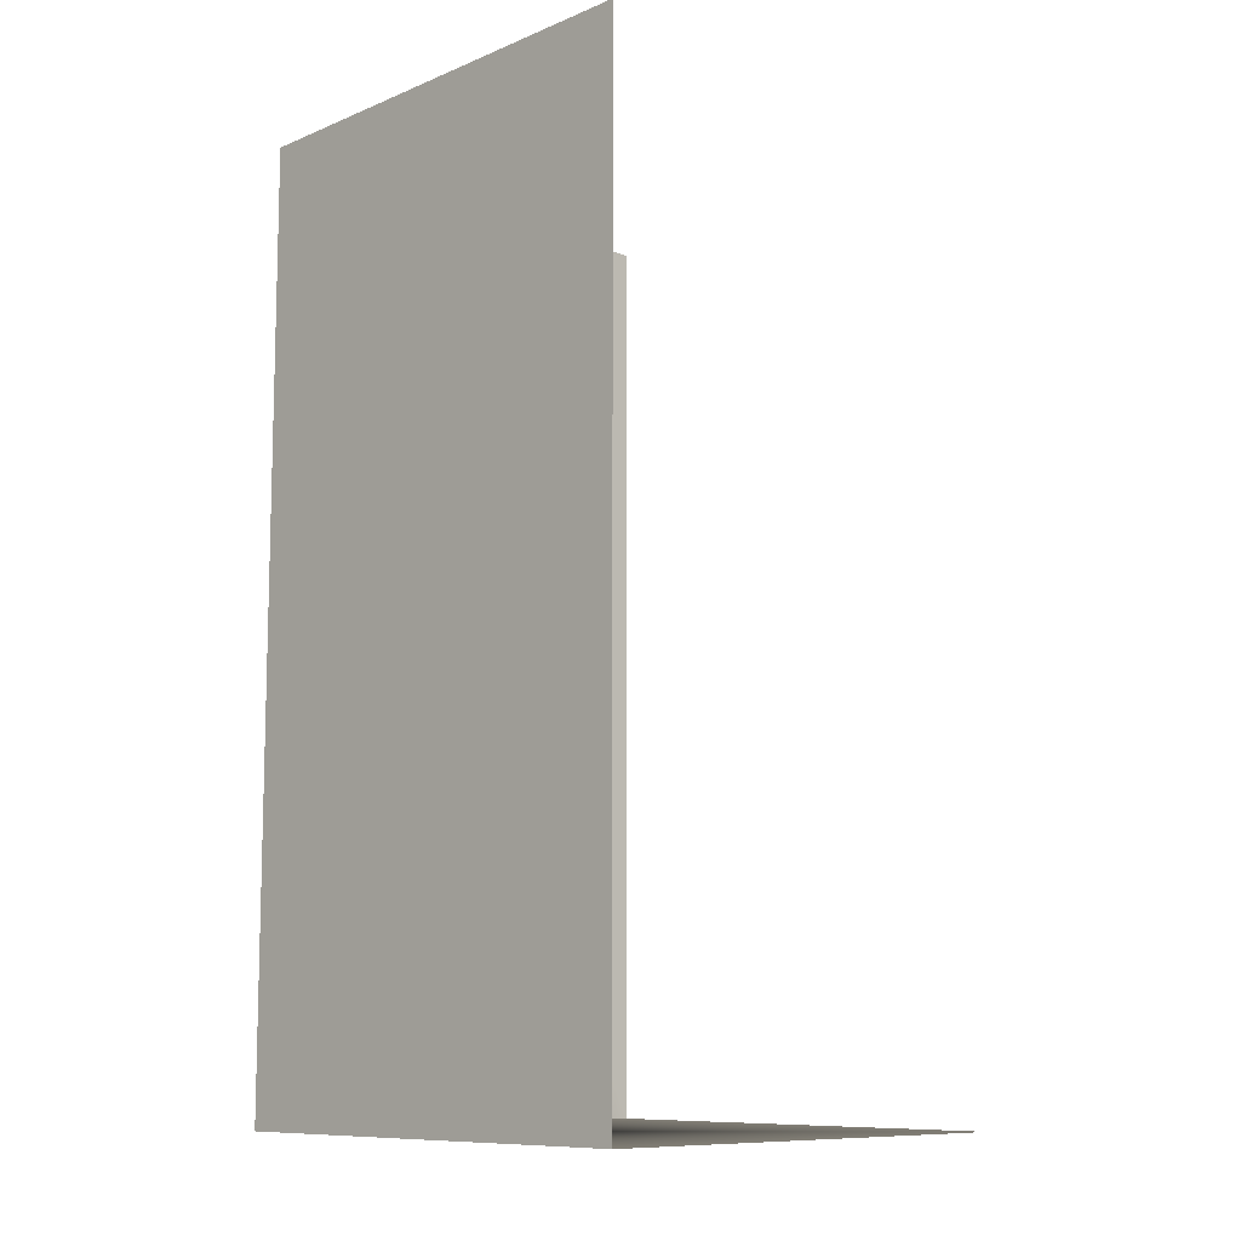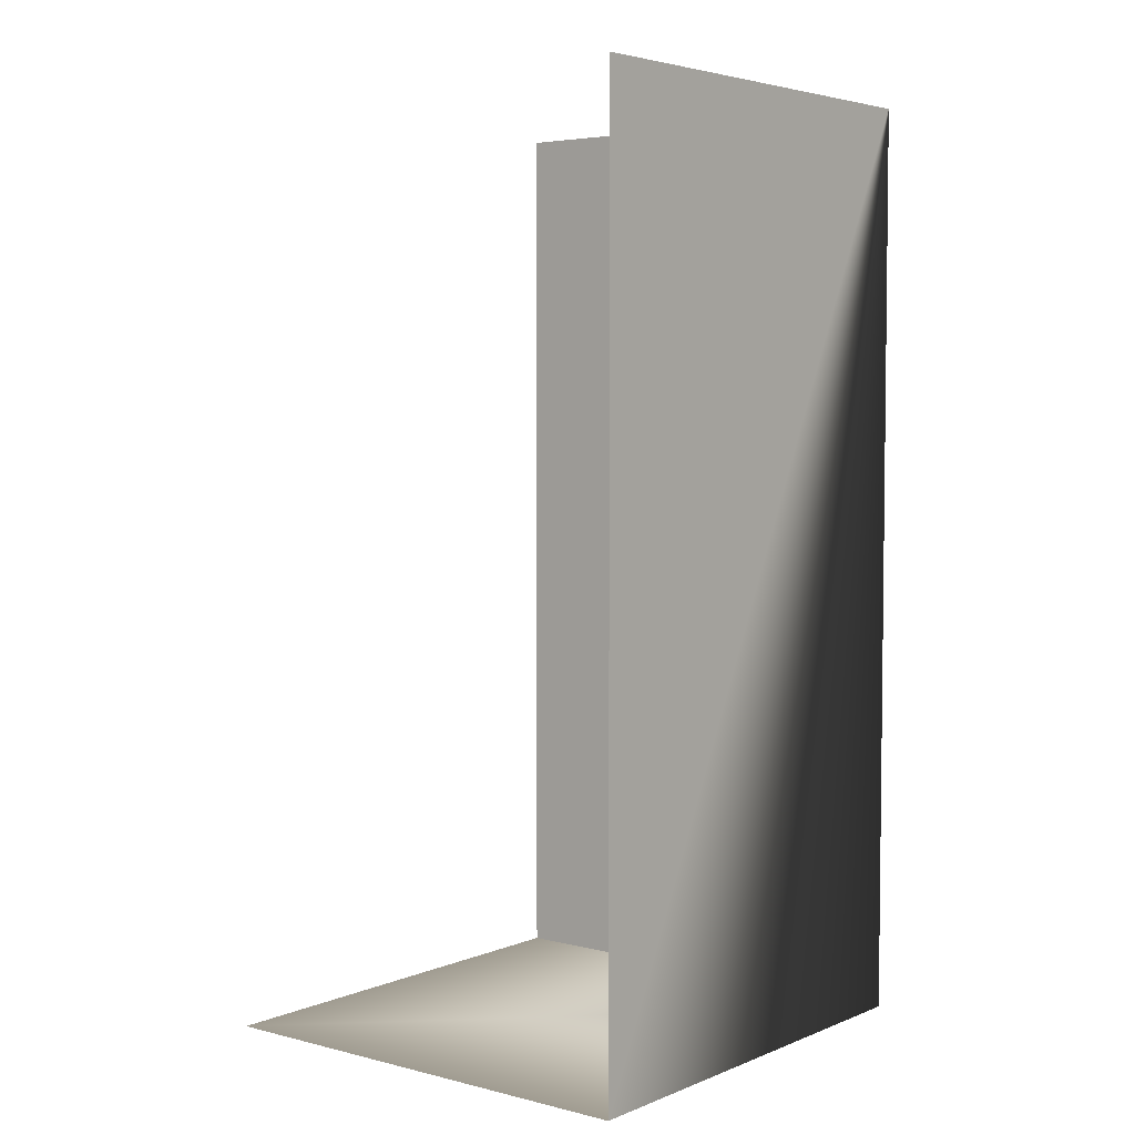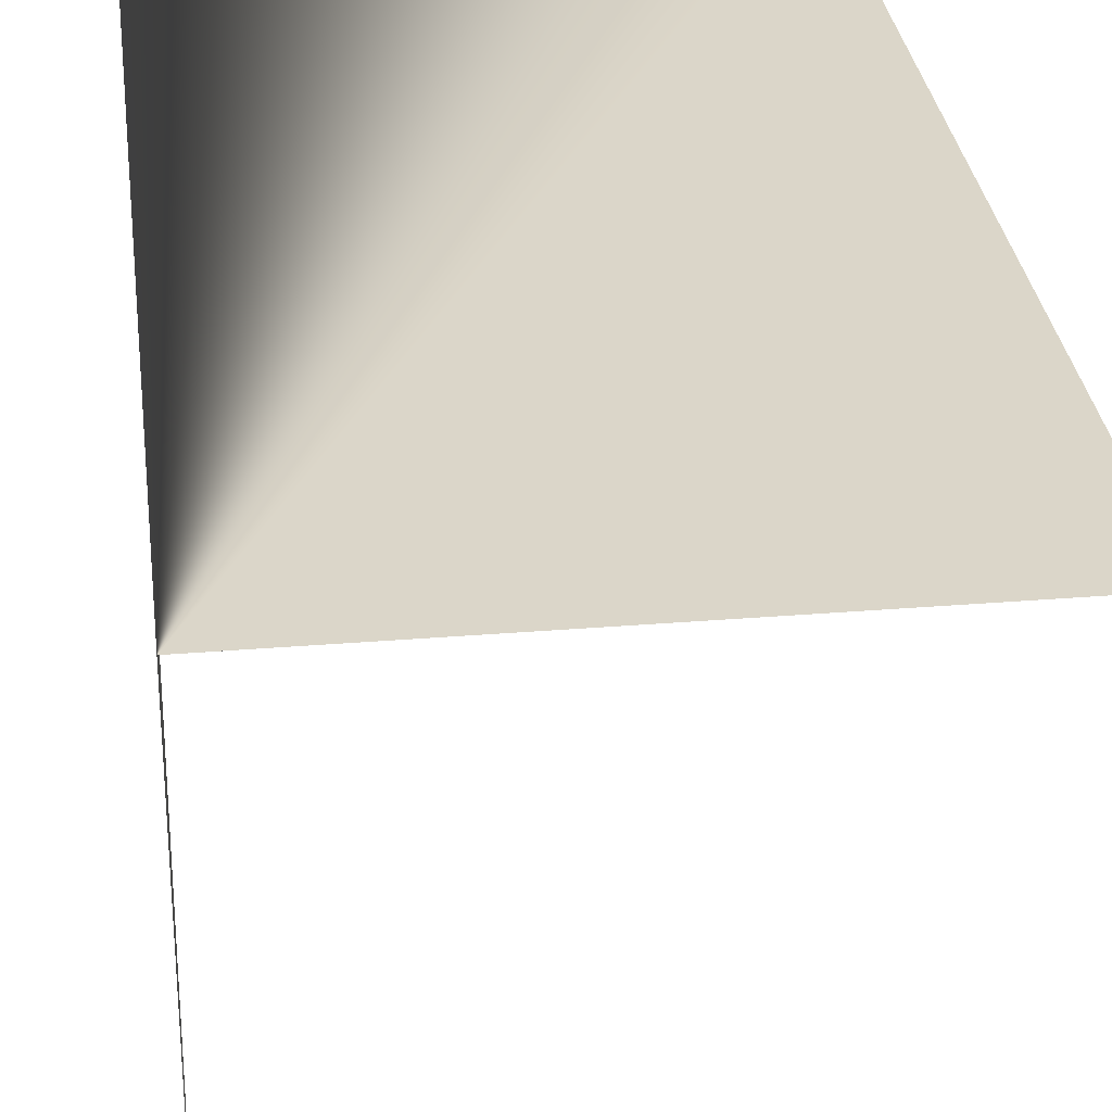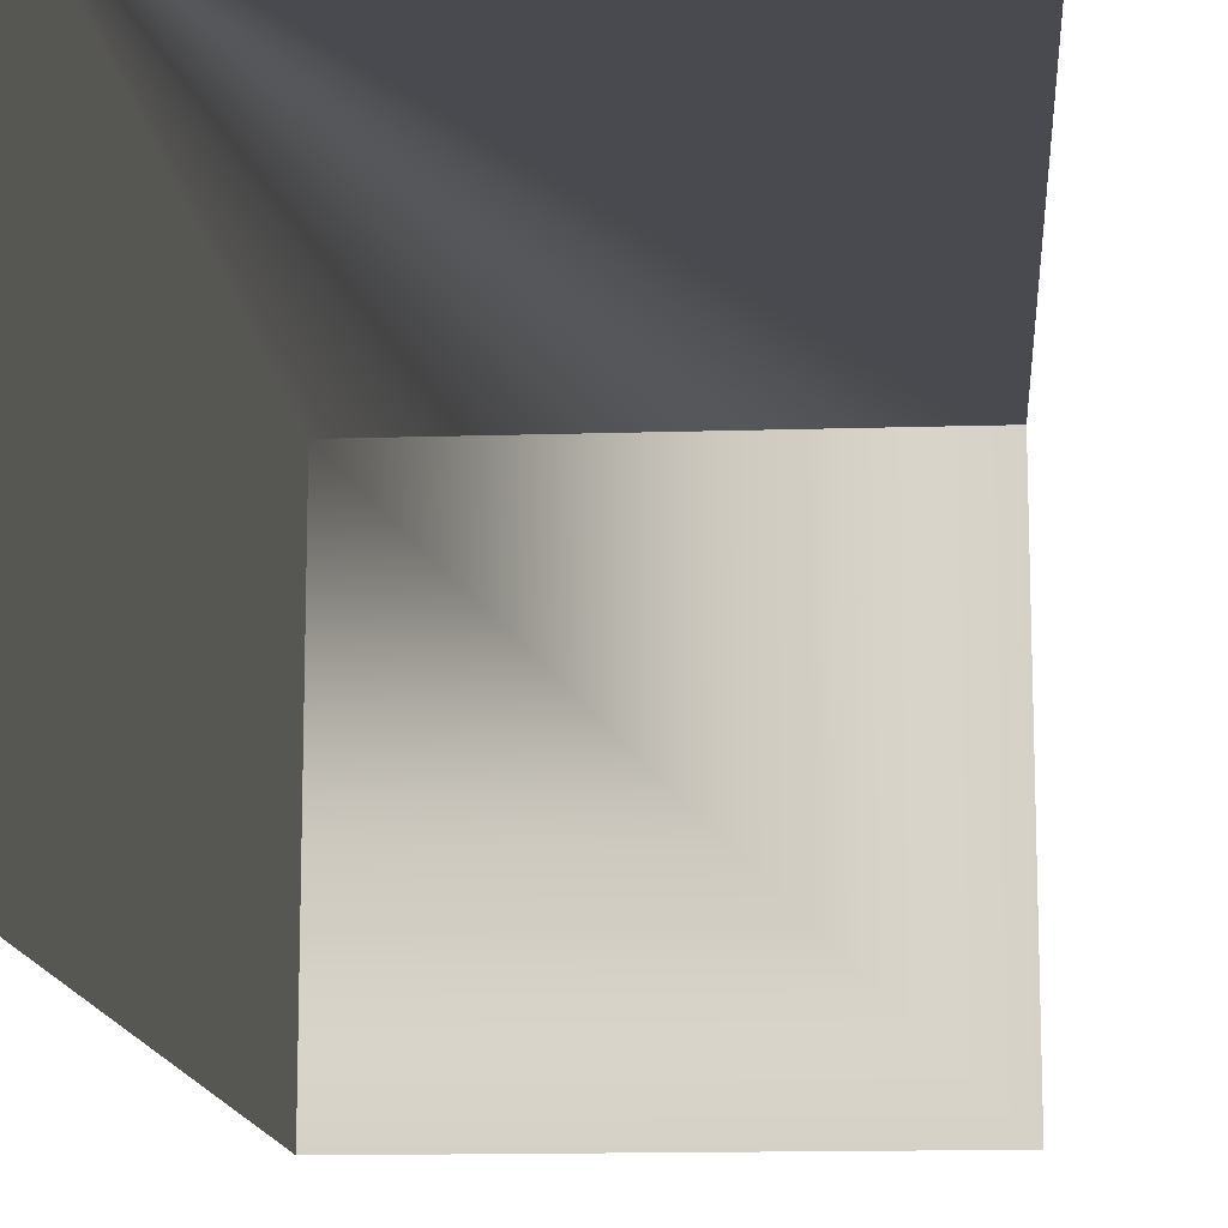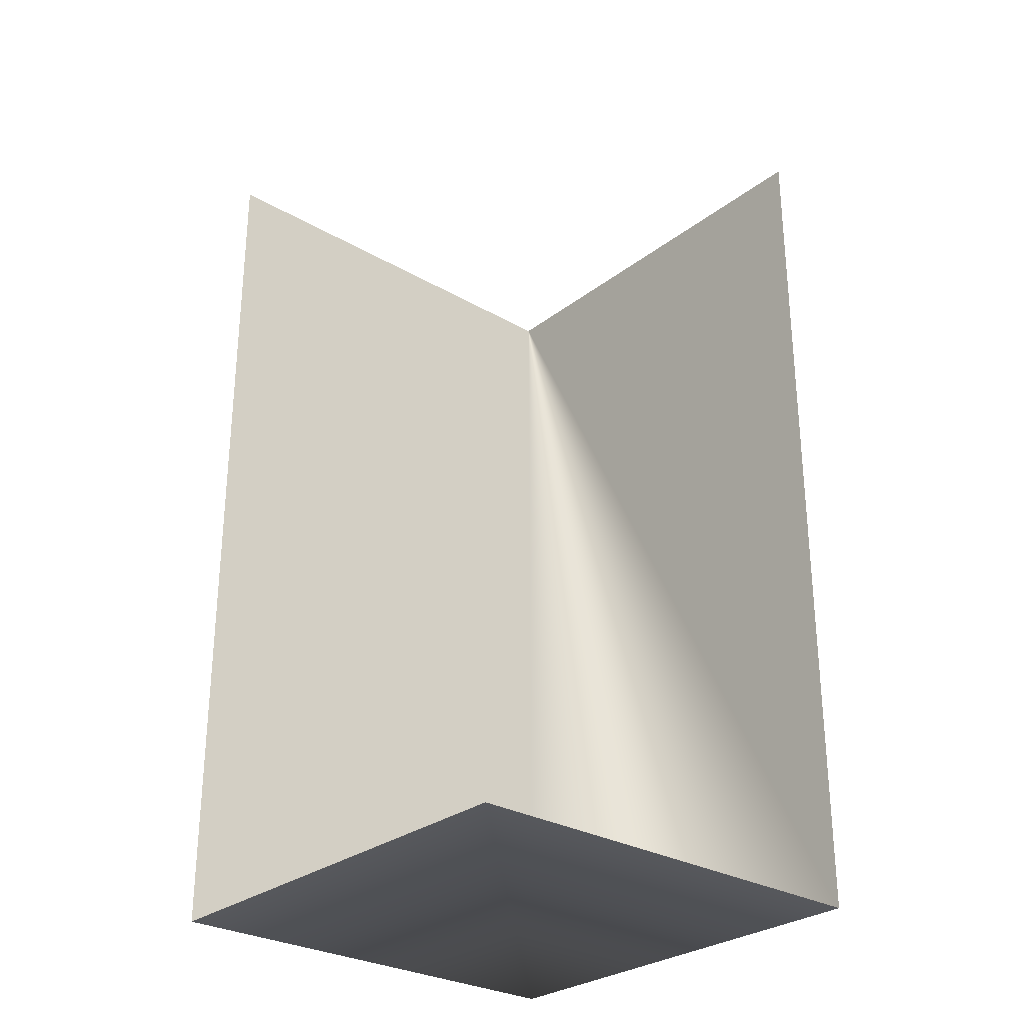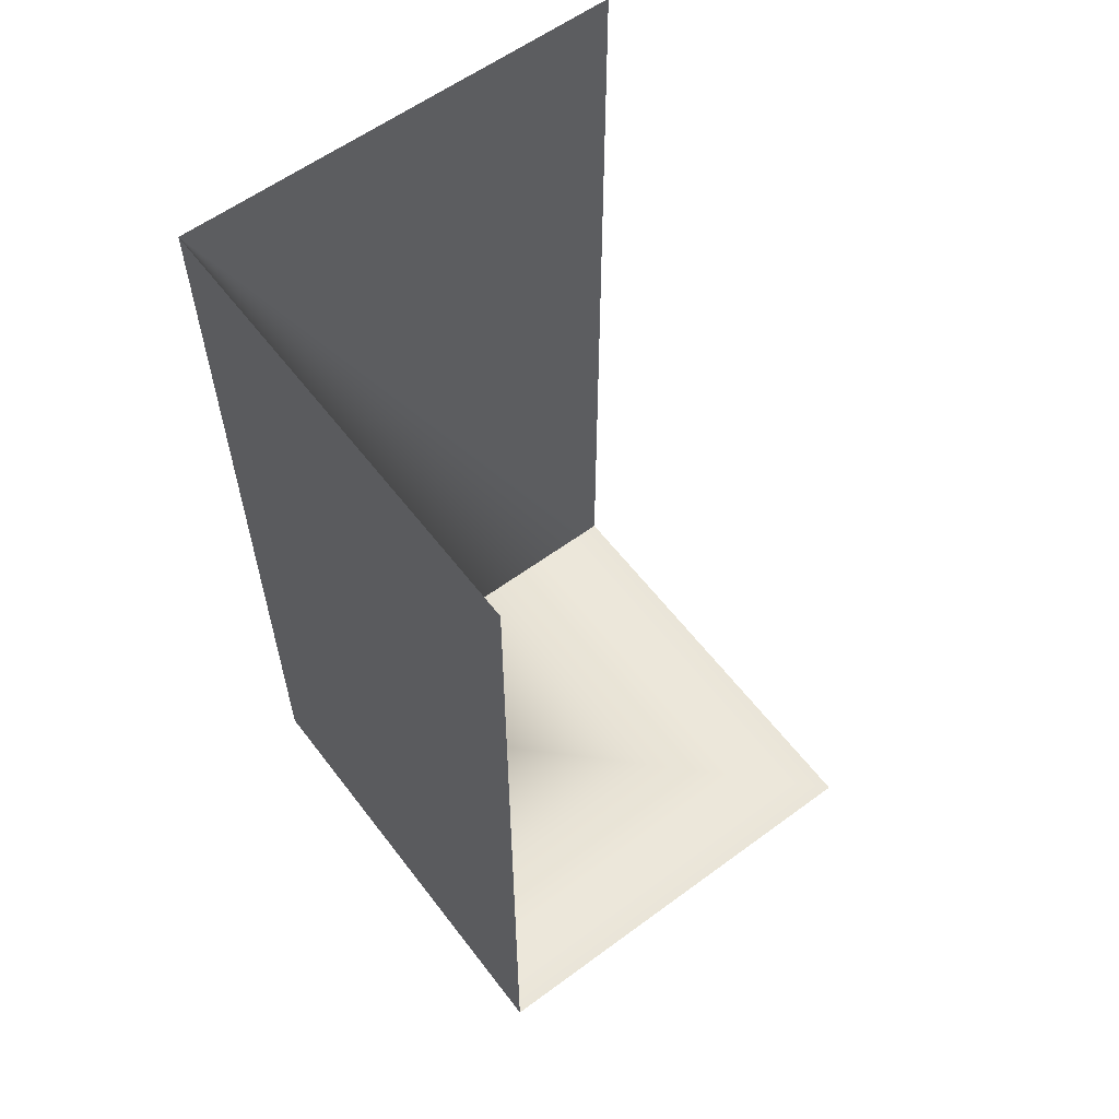
<metadata>
{"format":"obj","ext":"obj","renderer":"f3d","projection":"perspective","resolution":1024,"background":"white","views":[{"elev":-9.9,"azim":-43.9,"up":"+Z"},{"elev":4.4,"azim":128.7,"up":"+Z"},{"elev":30.0,"azim":-6.9,"up":"+Y"},{"elev":-13.5,"azim":4.1,"up":"+Y"},{"elev":-28.6,"azim":49.0,"up":"+Z"},{"elev":59.4,"azim":-37.1,"up":"+Z"}]}
</metadata>
<code>
v -10 10 -10
v -5 10 -10
v -5 10 -10
v -5 5 -10
v -10 5 -10
v -10 5 -10
v -10 10 0
v -5 10 0
v -10 5 0
v -10 10 0
f 7 8 2 1
f 1 3 4 5
f 9 10 1 6

</code>
